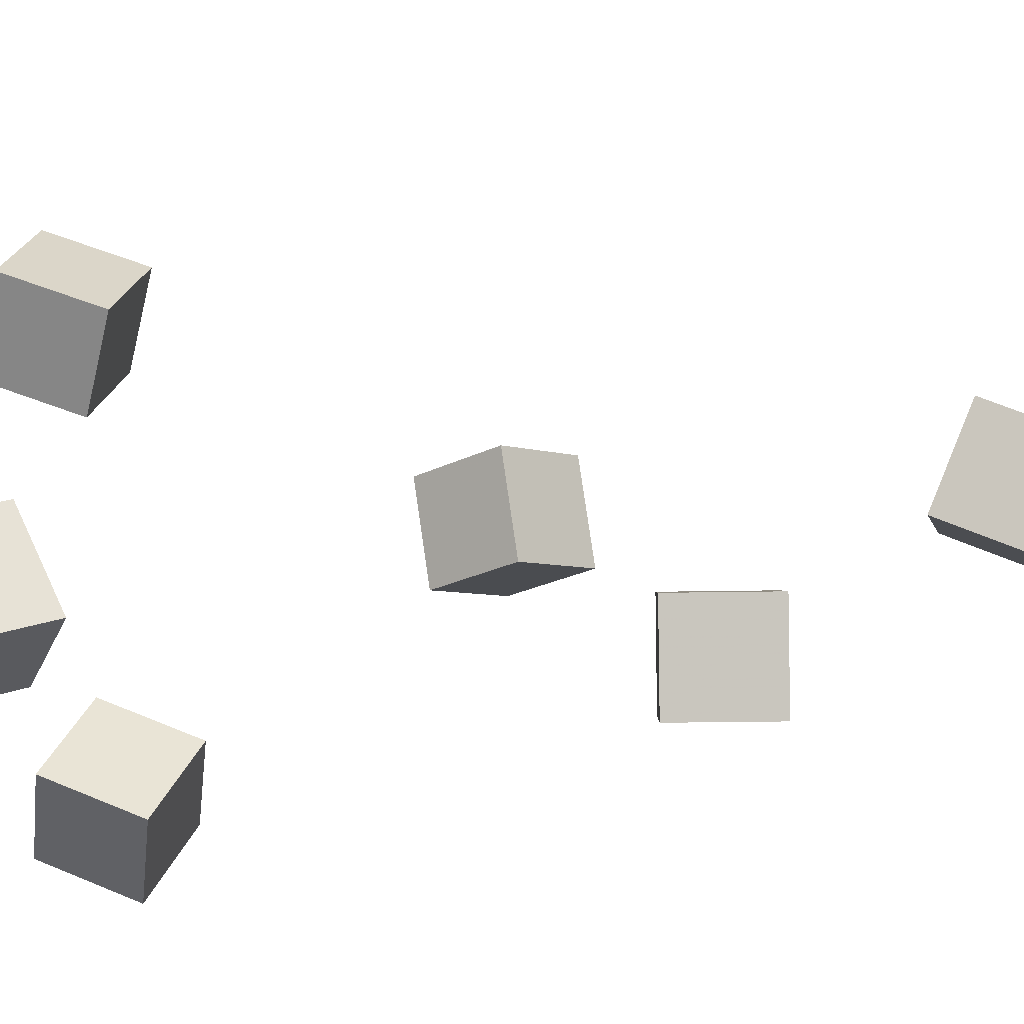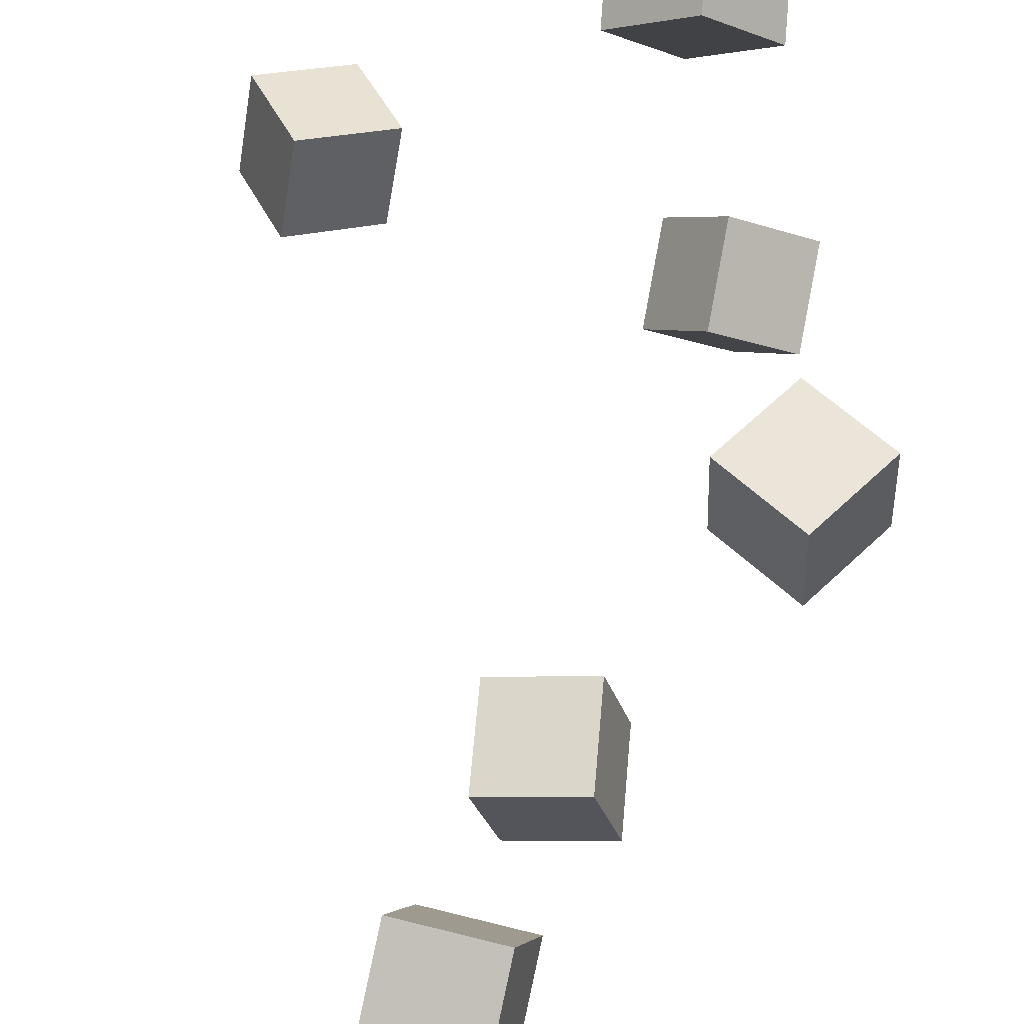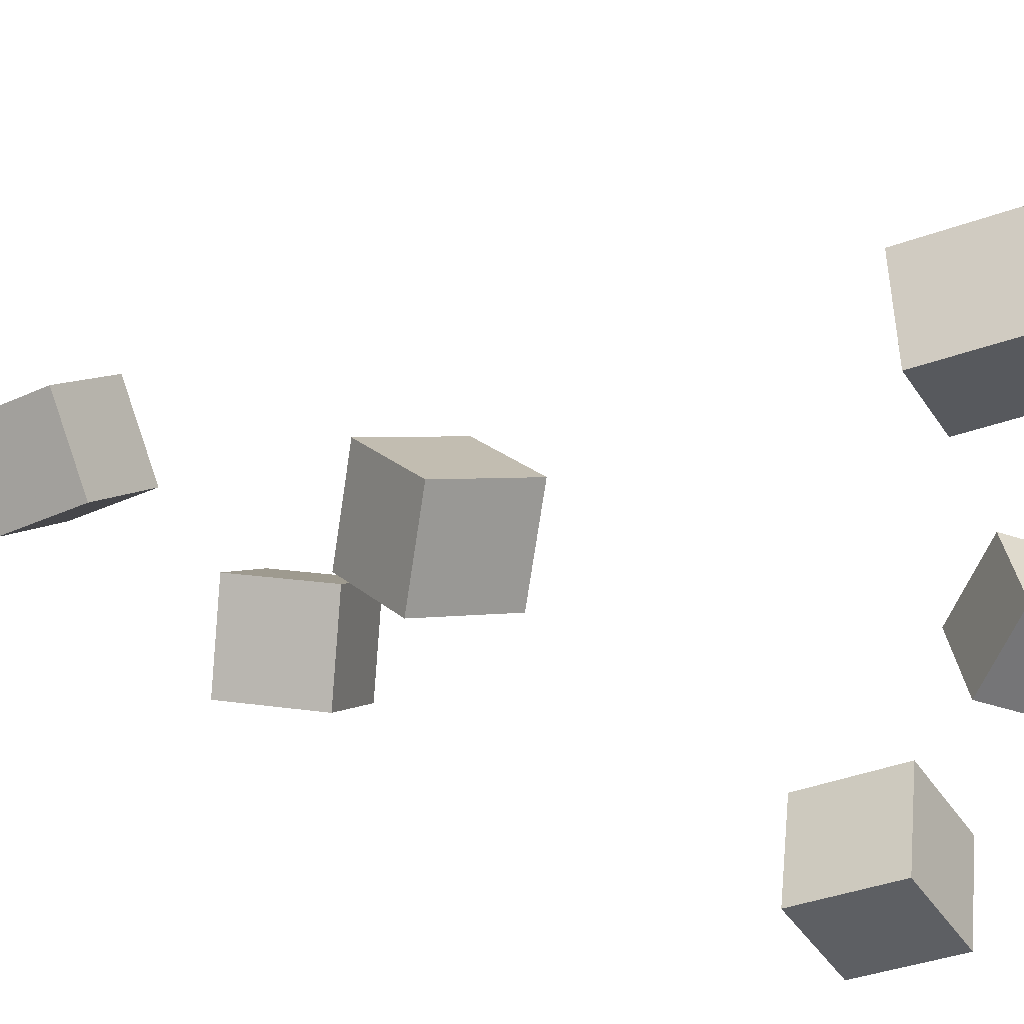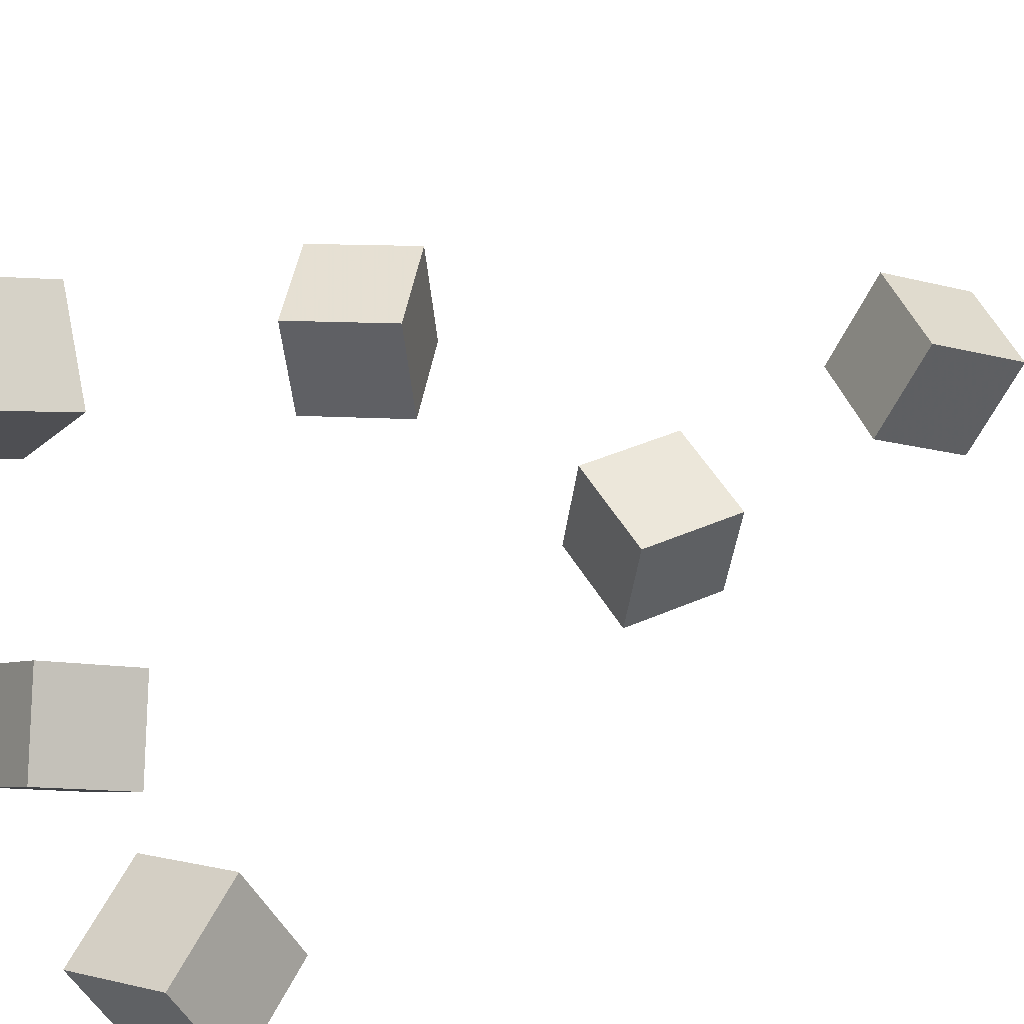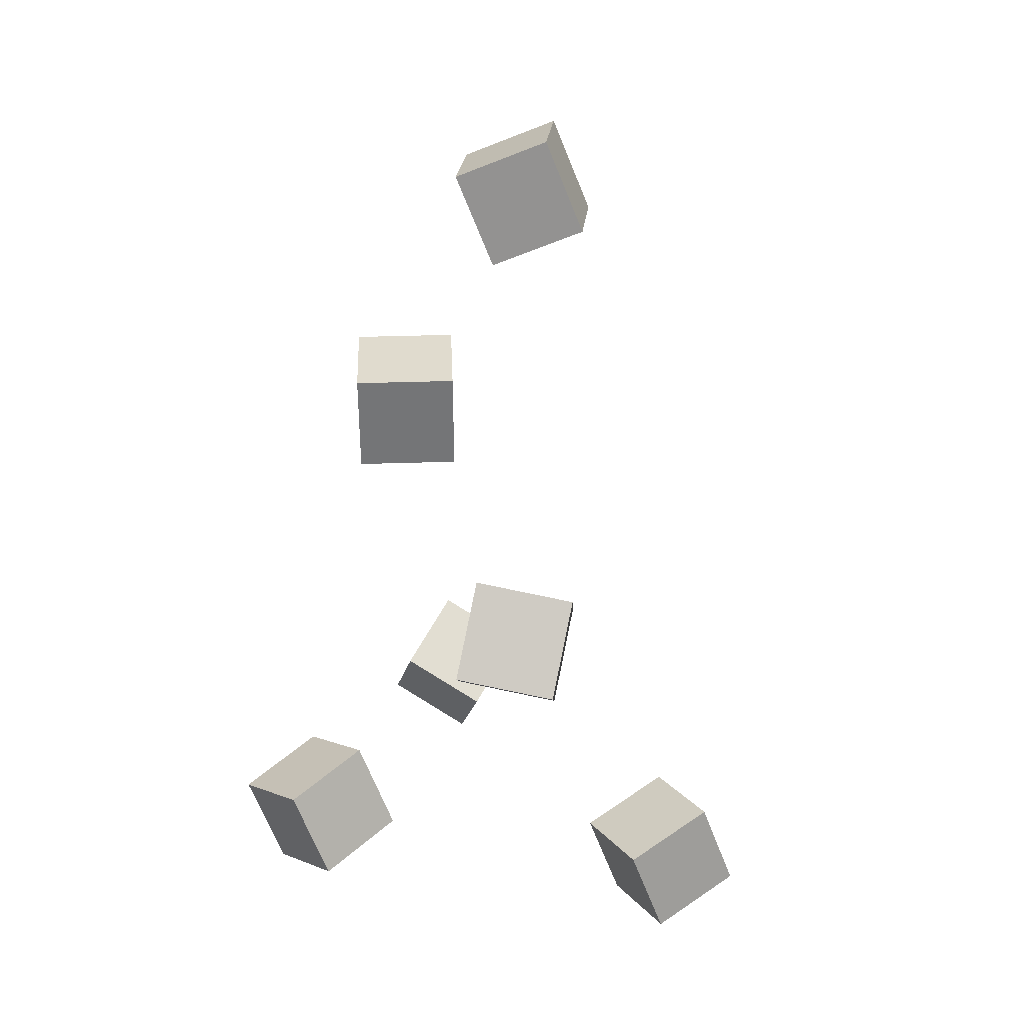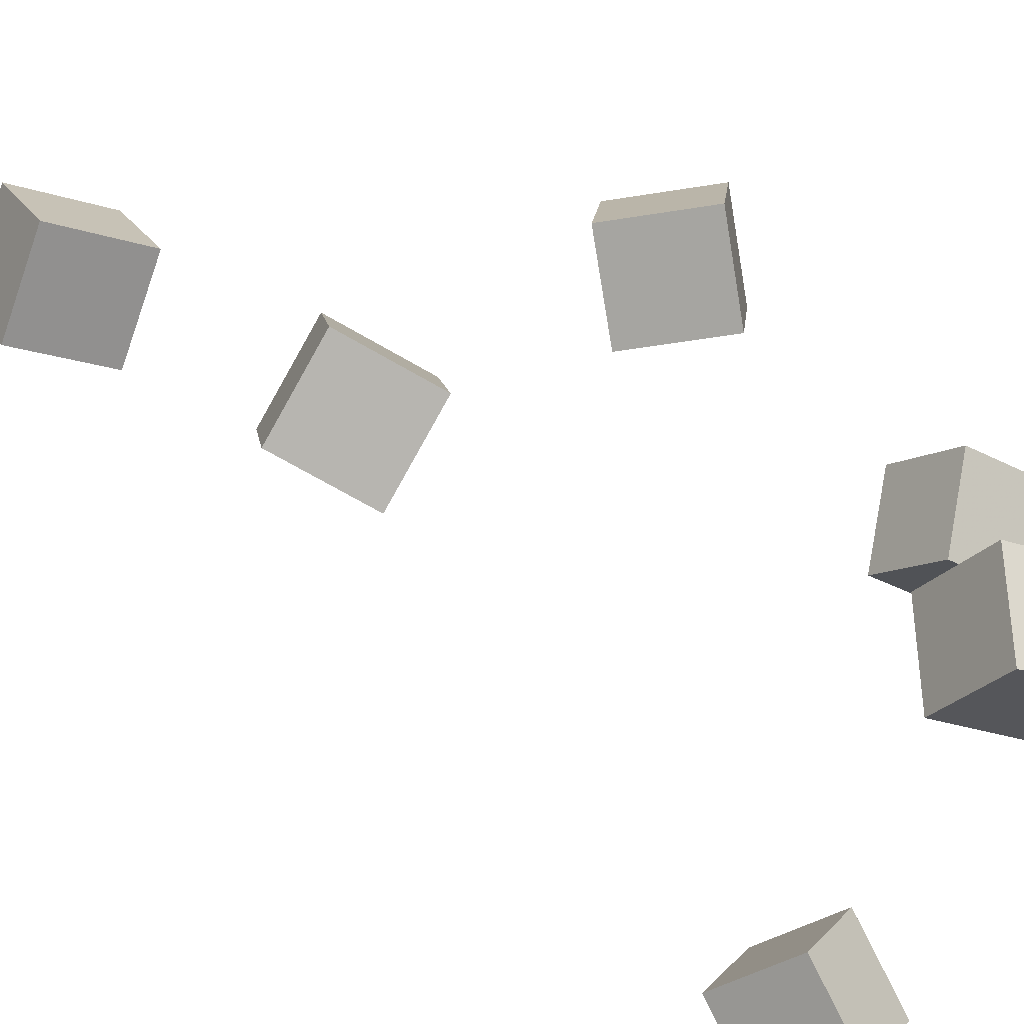
<metadata>
{"format":"obj","ext":"obj","renderer":"f3d","projection":"perspective","resolution":1024,"background":"white","views":[{"elev":-15.2,"azim":94.2,"up":"+Z"},{"elev":65.3,"azim":-172.4,"up":"+Z"},{"elev":15.7,"azim":-70.5,"up":"+Z"},{"elev":35.6,"azim":61.7,"up":"+Z"},{"elev":31.2,"azim":-78.1,"up":"+Y"},{"elev":-68.1,"azim":-117.8,"up":"+Z"}]}
</metadata>
<code>
v -0.1038 -0.4665 0.1993
v -0.03788 -0.4372 0.2705
v -0.1088 -0.372 0.1651
v -0.04283 -0.3427 0.2363
v -0.02677 -0.4854 0.1357
v 0.03918 -0.4562 0.2069
v -0.03173 -0.391 0.1015
v 0.03422 -0.3617 0.1727
f 1.0 7.0 5.0
f 1.0 3.0 7.0
f 1.0 4.0 3.0
f 1.0 2.0 4.0
f 3.0 8.0 7.0
f 3.0 4.0 8.0
f 5.0 7.0 8.0
f 5.0 8.0 6.0
f 1.0 5.0 6.0
f 1.0 6.0 2.0
f 2.0 6.0 8.0
f 2.0 8.0 4.0
v 0.2692 -0.4502 -0.212
v 0.2587 -0.4942 -0.1217
v 0.216 -0.37 -0.1792
v 0.2056 -0.4139 -0.0889
v 0.3541 -0.4067 -0.181
v 0.3436 -0.4506 -0.0907
v 0.301 -0.3265 -0.1482
v 0.2905 -0.3704 -0.05785
f 9.0 15.0 13.0
f 9.0 11.0 15.0
f 9.0 12.0 11.0
f 9.0 10.0 12.0
f 11.0 16.0 15.0
f 11.0 12.0 16.0
f 13.0 15.0 16.0
f 13.0 16.0 14.0
f 9.0 13.0 14.0
f 9.0 14.0 10.0
f 10.0 14.0 16.0
f 10.0 16.0 12.0
v -0.1073 -0.4377 -0.2546
v -0.1647 -0.403 -0.1803
v -0.1012 -0.3443 -0.2935
v -0.1586 -0.3096 -0.2192
v -0.02485 -0.4199 -0.1992
v -0.08229 -0.3852 -0.1249
v -0.0188 -0.3265 -0.2381
v -0.07624 -0.2918 -0.1638
f 17.0 23.0 21.0
f 17.0 19.0 23.0
f 17.0 20.0 19.0
f 17.0 18.0 20.0
f 19.0 24.0 23.0
f 19.0 20.0 24.0
f 21.0 23.0 24.0
f 21.0 24.0 22.0
f 17.0 21.0 22.0
f 17.0 22.0 18.0
f 18.0 22.0 24.0
f 18.0 24.0 20.0
v -0.05254 0.07827 -0.1537
v -0.02801 0.07886 -0.05661
v -0.05696 0.1786 -0.1532
v -0.03243 0.1792 -0.05609
v 0.04444 0.08267 -0.1782
v 0.06897 0.08325 -0.08113
v 0.04002 0.183 -0.1777
v 0.06455 0.1836 -0.08062
f 25.0 31.0 29.0
f 25.0 27.0 31.0
f 25.0 28.0 27.0
f 25.0 26.0 28.0
f 27.0 32.0 31.0
f 27.0 28.0 32.0
f 29.0 31.0 32.0
f 29.0 32.0 30.0
f 25.0 29.0 30.0
f 25.0 30.0 26.0
f 26.0 30.0 32.0
f 26.0 32.0 28.0
v -0.008718 0.305 -0.0173
v 0.007151 0.3435 0.07253
v 0.0002139 0.3947 -0.05736
v 0.01608 0.4333 0.03247
v 0.0888 0.2904 -0.02827
v 0.1047 0.3289 0.06157
v 0.09773 0.3802 -0.06833
v 0.1136 0.4187 0.02151
f 33.0 39.0 37.0
f 33.0 35.0 39.0
f 33.0 36.0 35.0
f 33.0 34.0 36.0
f 35.0 40.0 39.0
f 35.0 36.0 40.0
f 37.0 39.0 40.0
f 37.0 40.0 38.0
f 33.0 37.0 38.0
f 33.0 38.0 34.0
f 34.0 38.0 40.0
f 34.0 40.0 36.0
v -0.151 -0.1307 0.07899
v -0.08872 -0.05063 0.08687
v -0.2305 -0.07006 0.09201
v -0.1682 0.00998 0.09989
v -0.1566 -0.1166 -0.02059
v -0.09426 -0.03651 -0.0127
v -0.2361 -0.05594 -0.00757
v -0.1737 0.0241 0.0003124
f 41.0 47.0 45.0
f 41.0 43.0 47.0
f 41.0 44.0 43.0
f 41.0 42.0 44.0
f 43.0 48.0 47.0
f 43.0 44.0 48.0
f 45.0 47.0 48.0
f 45.0 48.0 46.0
f 41.0 45.0 46.0
f 41.0 46.0 42.0
f 42.0 46.0 48.0
f 42.0 48.0 44.0

</code>
